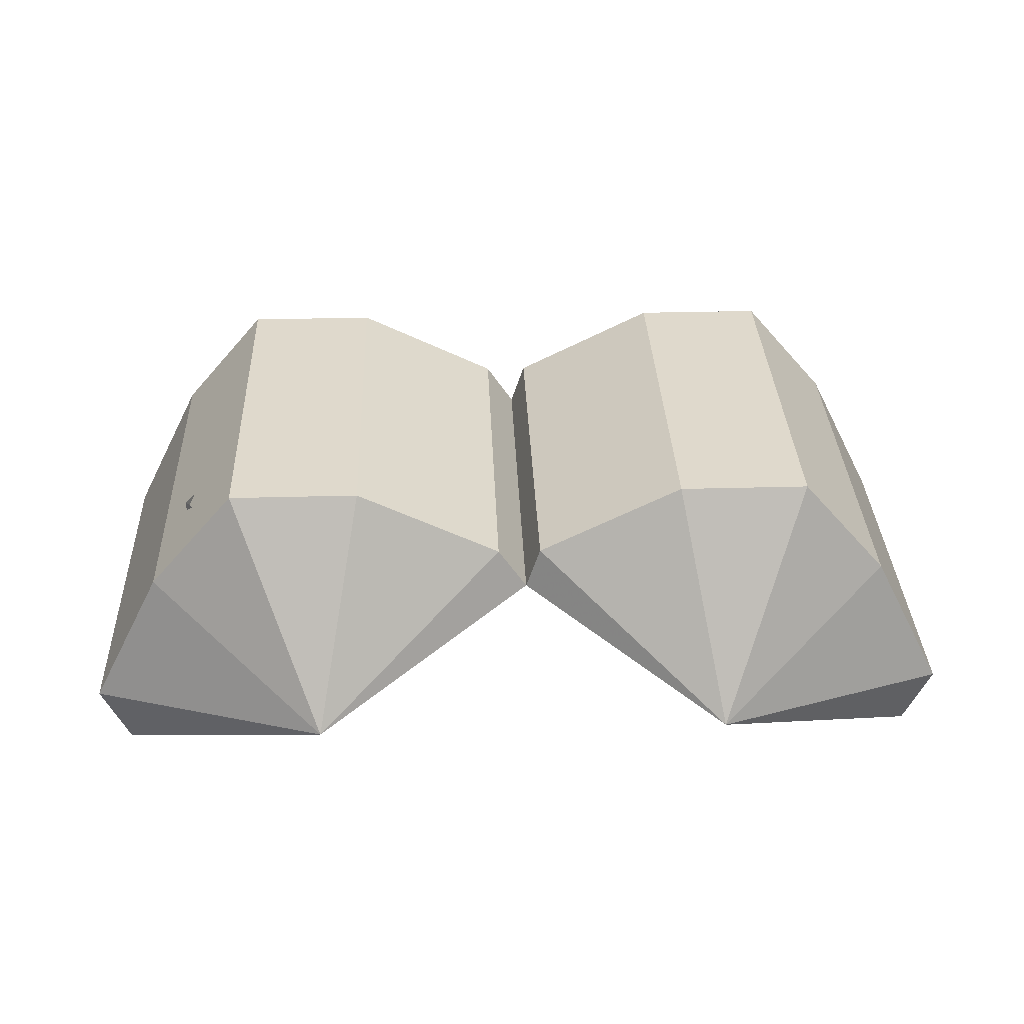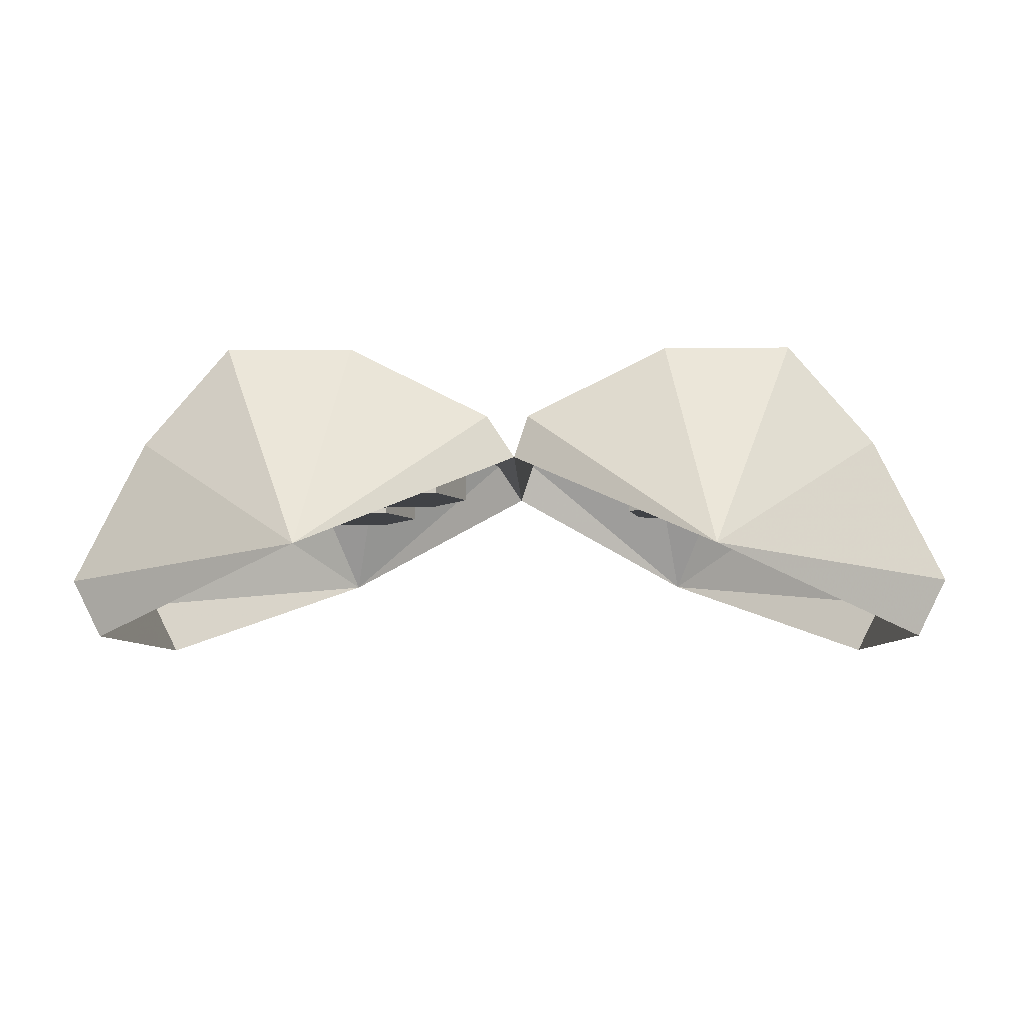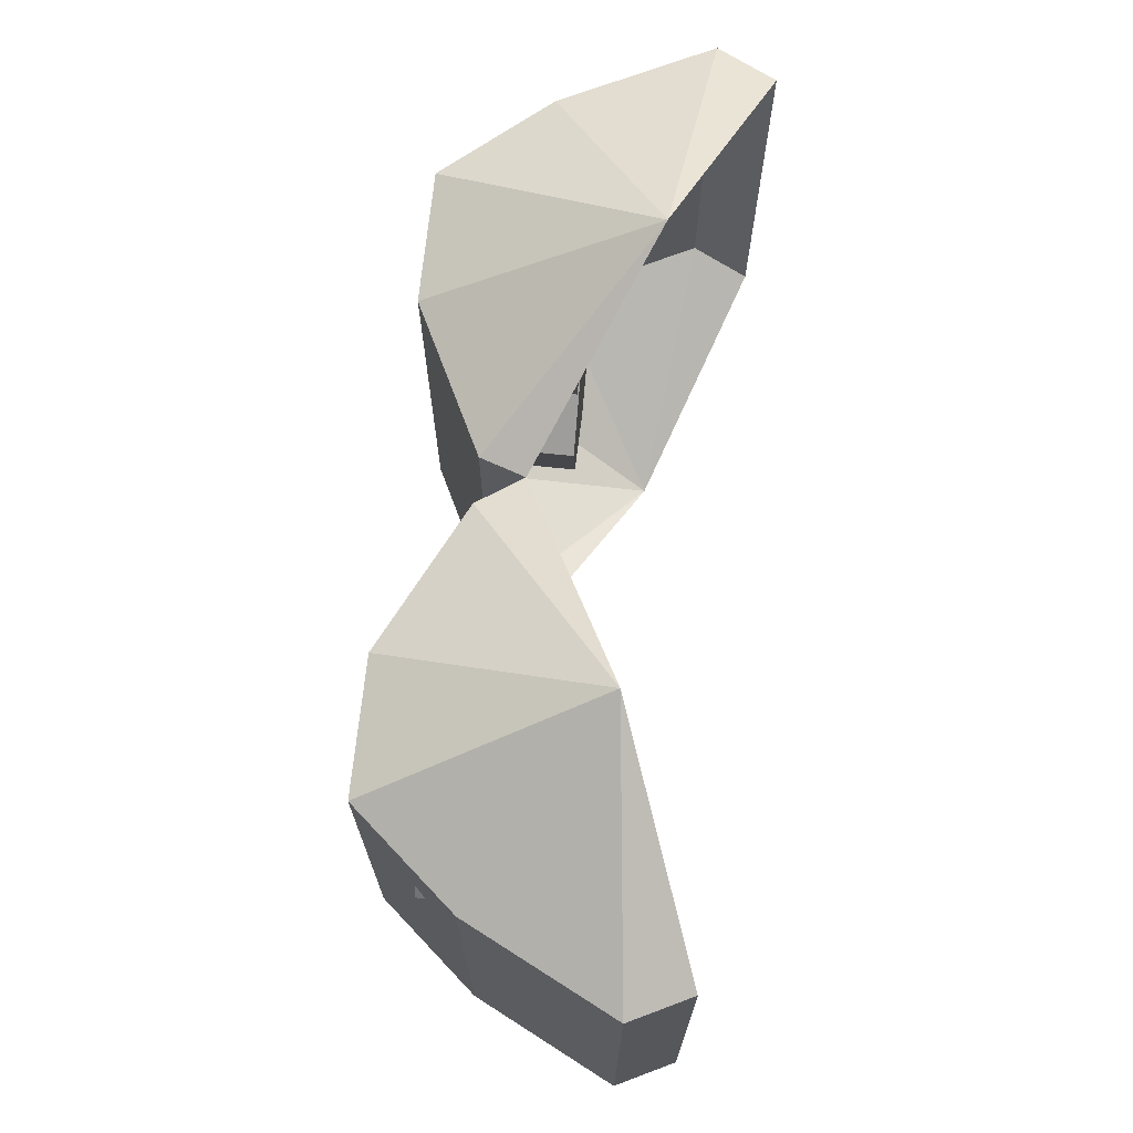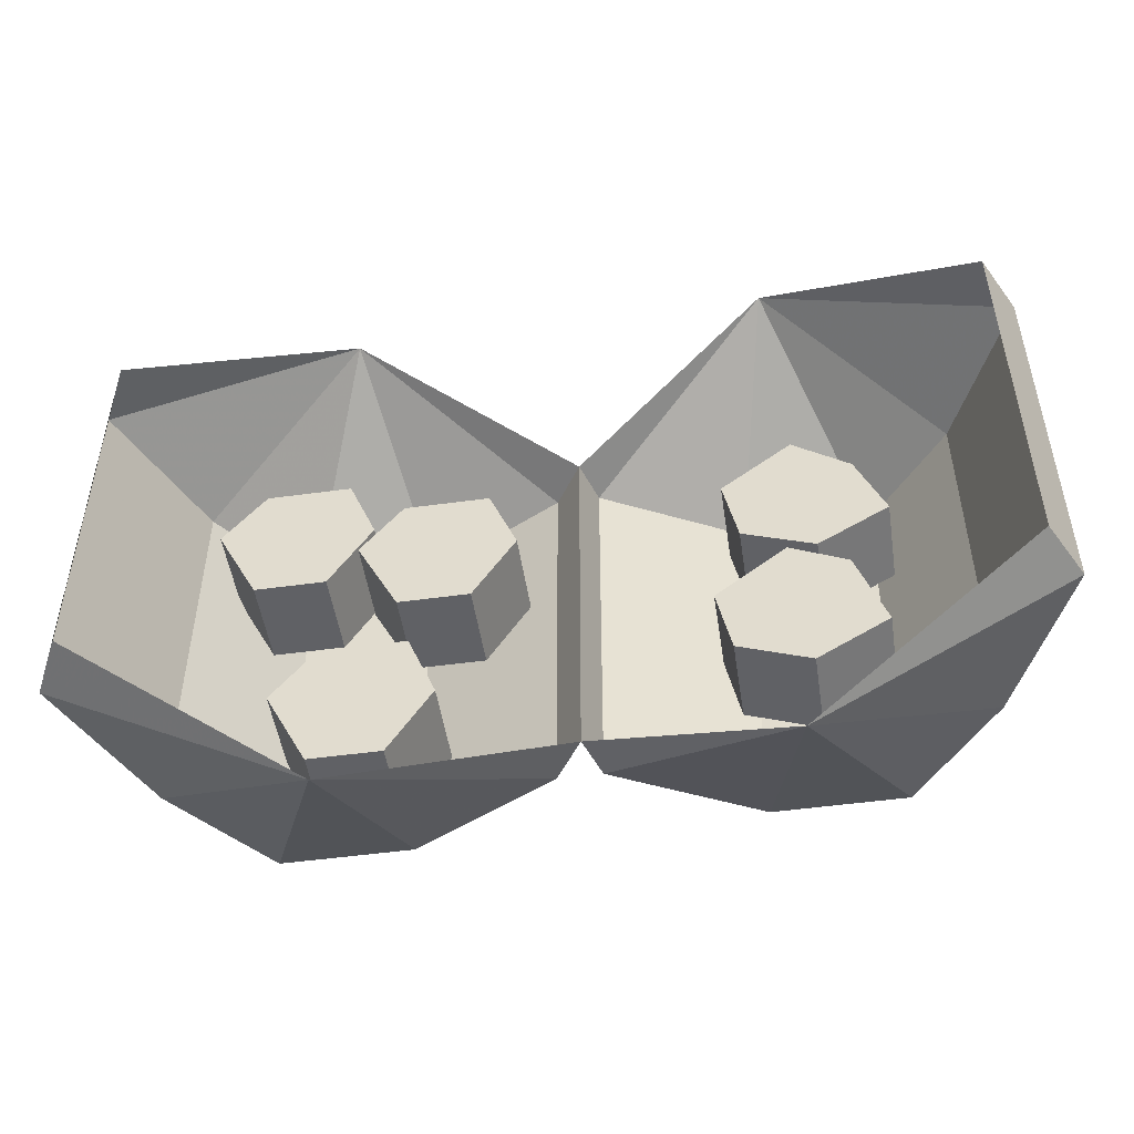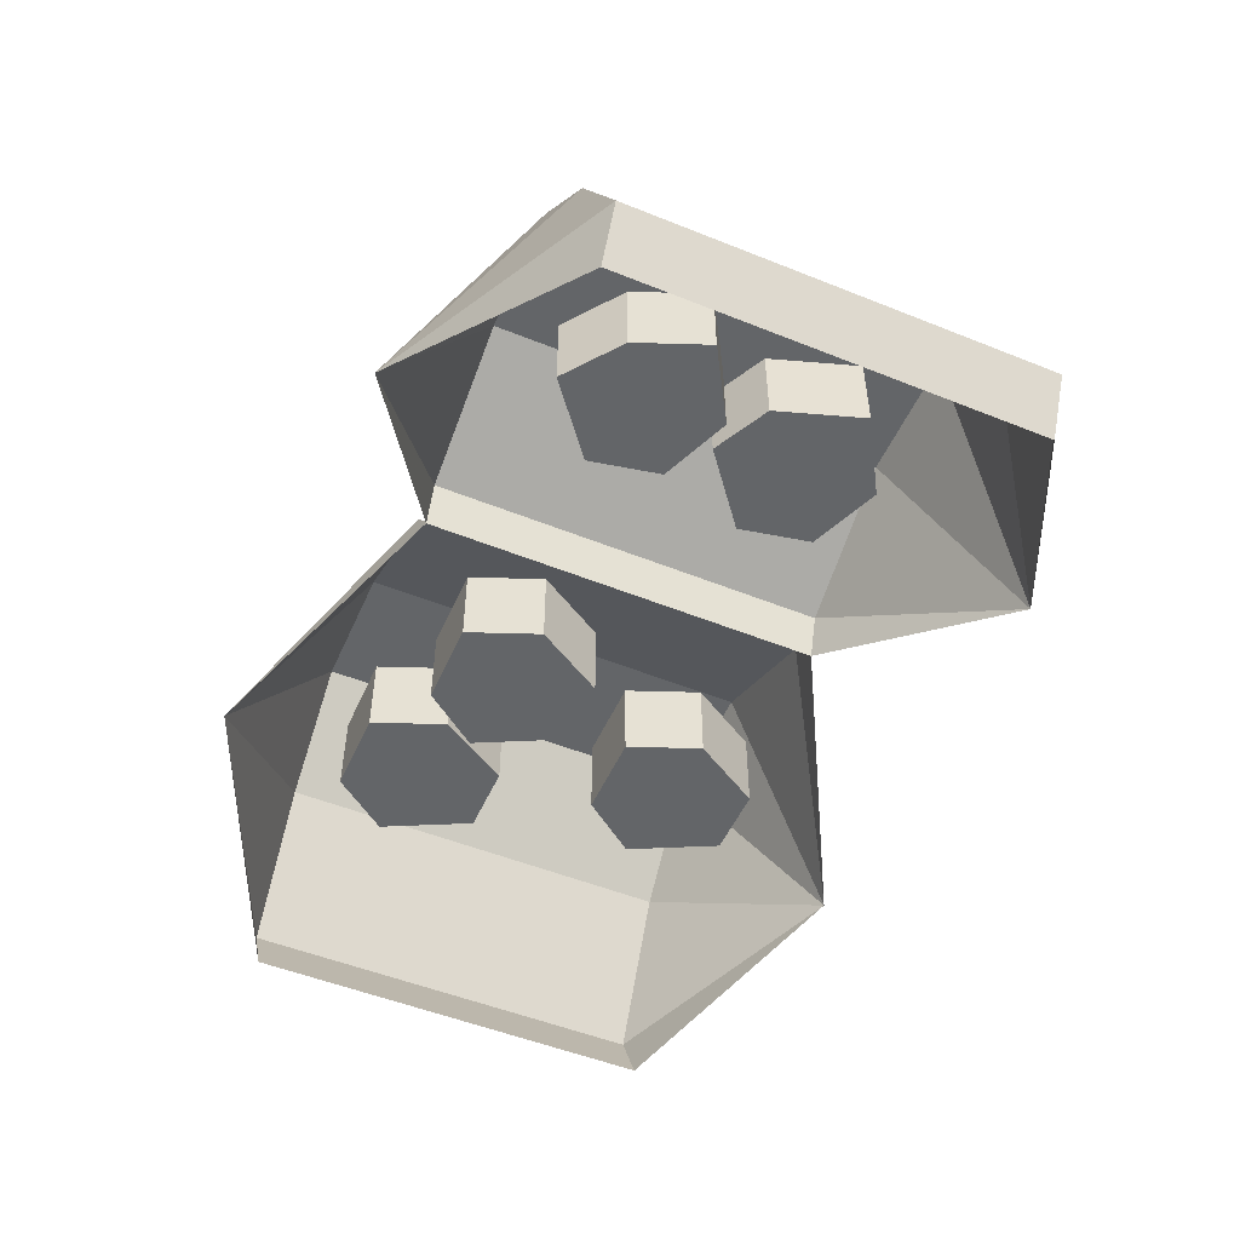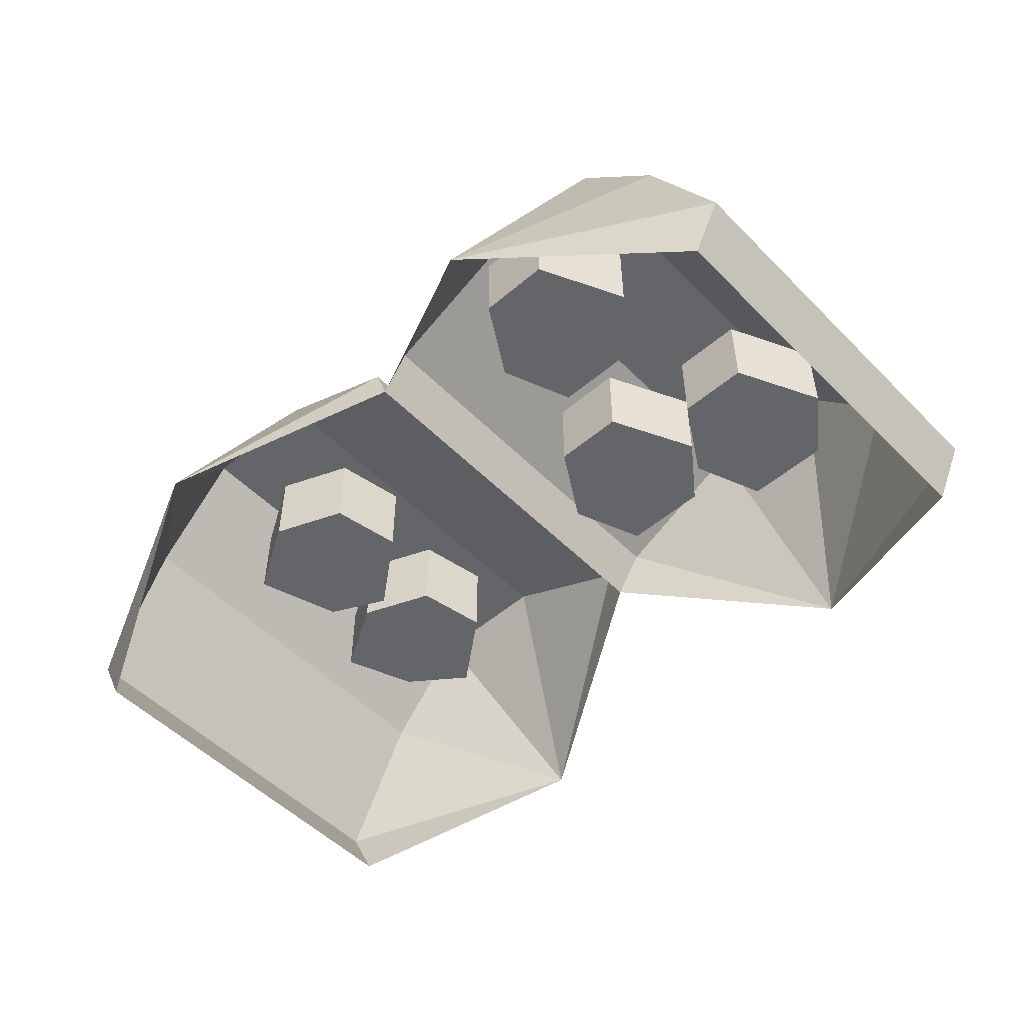
<metadata>
{"format":"obj","ext":"obj","renderer":"f3d","projection":"perspective","resolution":1024,"background":"white","views":[{"elev":32.3,"azim":-2.2,"up":"+Y"},{"elev":-6.2,"azim":1.4,"up":"+Y"},{"elev":70.5,"azim":-84.0,"up":"+Z"},{"elev":-50.1,"azim":8.6,"up":"+Z"},{"elev":-51.4,"azim":66.4,"up":"+Y"},{"elev":-51.5,"azim":-137.3,"up":"+Y"}]}
</metadata>
<code>
o item/mithril_seeds
v -15 -15 -30
v -32 -17 -22
v -30 -21 -22
v -27 -7 -22
v -27 -7 6
v -32 -17 6
v -30 -21 6
v -21 0 -22
v -21 0 6
v -15 -15 14
v -12 0 -22
v -12 0 6
v -2 -5 -22
v -2 -5 6
v 0 -8 -22
v 0 -8 6
v 1 -5 -22
v 1 -5 6
v 14 -15 14
v 11 0 -22
v 11 0 6
v 20 0 -22
v 20 0 6
v 26 -7 -22
v 26 -7 6
v 31 -17 -22
v 31 -17 6
v 29 -21 -22
v 29 -21 6
v 14 -15 -30
v -22 -4 4
v -25 -4 0
v -25 -10 0
v -22 -10 4
v -16 -4 4
v -16 -10 4
v -14 -4 -1
v -14 -10 -1
v -17 -4 -6
v -17 -10 -6
v -22 -4 -6
v -22 -10 -6
v -17 -4 -13
v -20 -4 -17
v -20 -10 -17
v -17 -10 -13
v -11 -4 -13
v -11 -10 -13
v -9 -4 -18
v -9 -10 -18
v -12 -4 -23
v -12 -10 -23
v -17 -4 -23
v -17 -10 -23
v -12 -4 1
v -15 -4 -3
v -15 -10 -3
v -12 -10 1
v -6 -4 1
v -6 -10 1
v -4 -4 -4
v -4 -10 -4
v -7 -4 -9
v -7 -10 -9
v -12 -4 -9
v -12 -10 -9
v 18 -4 -10
v 14 -4 -8
v 14 -10 -8
v 18 -10 -10
v 20 -4 -16
v 20 -10 -16
v 15 -4 -19
v 15 -10 -19
v 10 -4 -17
v 10 -10 -17
v 9 -4 -12
v 9 -10 -12
v 19 -4 0
v 15 -4 3
v 15 -10 3
v 19 -10 0
v 21 -4 -5
v 21 -10 -5
v 16 -4 -8
v 16 -10 -8
v 11 -4 -6
v 11 -10 -6
v 10 -4 -1
v 10 -10 -1
f 1 2 3
f 1 3 2
f 1 2 4
f 1 4 2
f 2 4 5
f 2 5 6
f 2 6 3
f 2 3 7
f 2 7 6
f 2 6 4
f 4 6 5
f 4 5 8
f 4 8 9
f 4 9 5
f 5 9 10
f 5 10 6
f 5 6 10
f 5 10 9
f 5 9 8
f 8 9 11
f 8 11 12
f 8 12 9
f 9 12 10
f 9 10 12
f 9 12 11
f 11 12 13
f 11 13 14
f 11 14 12
f 12 14 10
f 12 10 14
f 12 14 13
f 13 14 15
f 13 15 16
f 13 16 14
f 14 16 10
f 14 10 16
f 14 16 15
f 15 16 17
f 15 17 18
f 15 18 16
f 16 18 19
f 16 19 18
f 16 18 17
f 17 18 20
f 17 20 21
f 17 21 18
f 18 21 19
f 18 19 21
f 18 21 20
f 20 21 22
f 20 22 23
f 20 23 21
f 21 23 19
f 21 19 23
f 21 23 22
f 22 23 24
f 22 24 25
f 22 25 23
f 23 25 19
f 23 19 25
f 23 25 24
f 24 25 26
f 24 26 27
f 24 27 25
f 25 27 19
f 25 19 27
f 25 27 26
f 26 27 28
f 26 28 29
f 26 29 27
f 27 29 19
f 27 19 29
f 27 29 28
f 1 8 4
f 1 4 8
f 1 8 11
f 1 11 8
f 11 1 13
f 11 13 1
f 1 13 15
f 1 15 13
f 7 6 10
f 7 10 6
f 3 6 7
f 30 17 15
f 30 15 17
f 30 17 20
f 30 20 17
f 20 30 22
f 20 22 30
f 30 22 24
f 30 24 22
f 24 30 26
f 24 26 30
f 30 26 28
f 30 28 26
f 31 32 33
f 31 33 34
f 31 34 35
f 35 34 36
f 35 36 37
f 37 36 38
f 37 38 39
f 39 38 40
f 39 40 41
f 41 40 42
f 41 42 32
f 32 42 33
f 33 42 34
f 34 42 40
f 34 40 38
f 34 38 36
f 43 44 45
f 43 45 46
f 43 46 47
f 47 46 48
f 47 48 49
f 49 48 50
f 49 50 51
f 51 50 52
f 51 52 53
f 53 52 54
f 53 54 44
f 44 54 45
f 45 54 46
f 46 54 52
f 46 52 50
f 46 50 48
f 55 56 57
f 55 57 58
f 55 58 59
f 59 58 60
f 59 60 61
f 61 60 62
f 61 62 63
f 63 62 64
f 63 64 65
f 65 64 66
f 65 66 56
f 56 66 57
f 57 66 58
f 58 66 64
f 58 64 62
f 58 62 60
f 67 68 69
f 67 69 70
f 67 70 71
f 71 70 72
f 71 72 73
f 73 72 74
f 73 74 75
f 75 74 76
f 75 76 77
f 77 76 78
f 77 78 68
f 68 78 69
f 69 78 70
f 70 78 76
f 70 76 74
f 70 74 72
f 79 80 81
f 79 81 82
f 79 82 83
f 83 82 84
f 83 84 85
f 85 84 86
f 85 86 87
f 87 86 88
f 87 88 89
f 89 88 90
f 89 90 80
f 80 90 81
f 81 90 82
f 82 90 88
f 82 88 86
f 82 86 84

</code>
